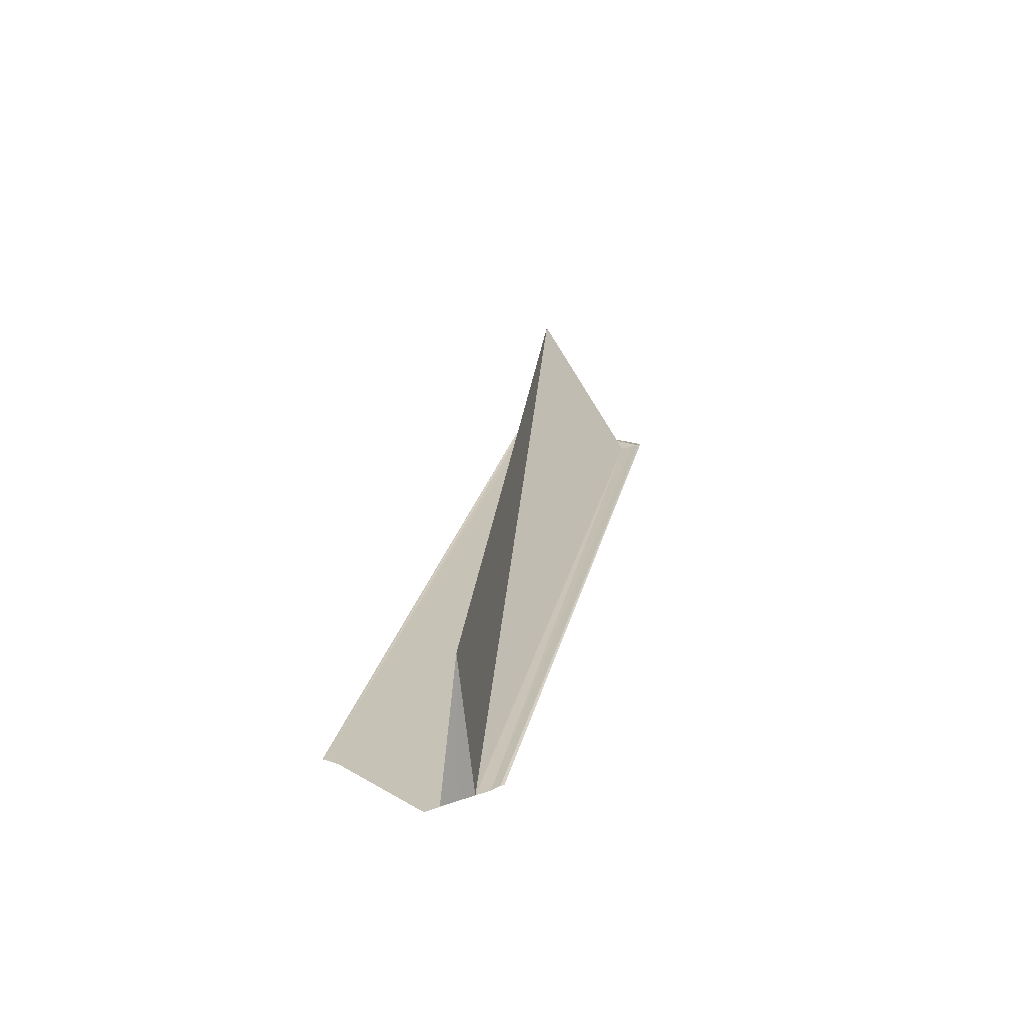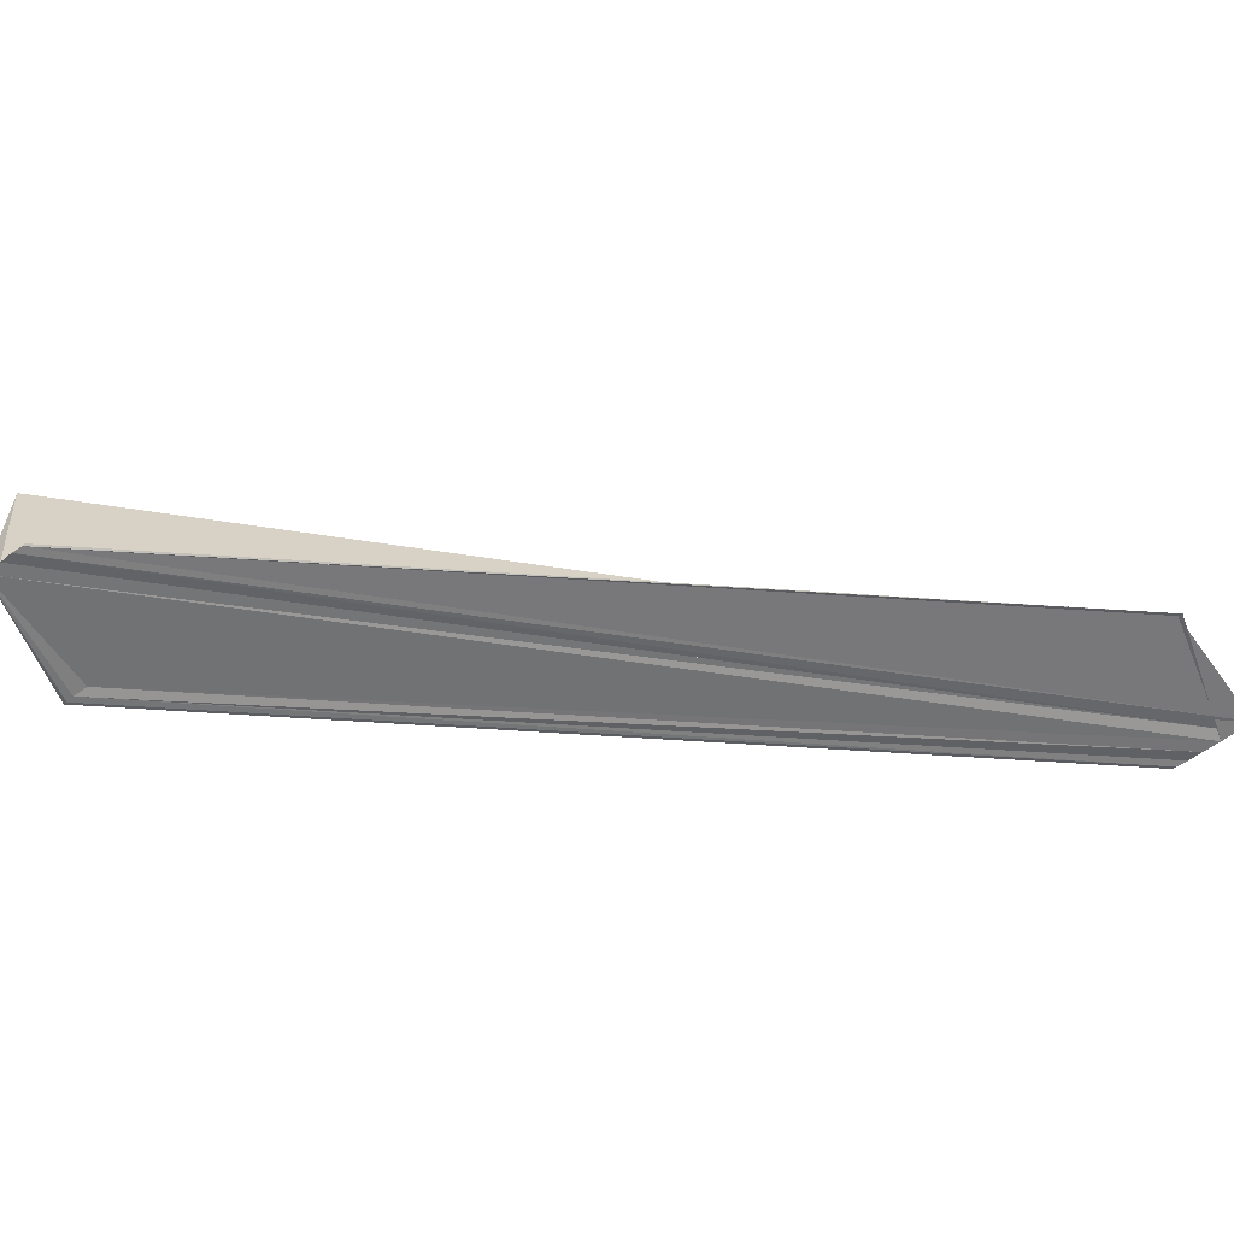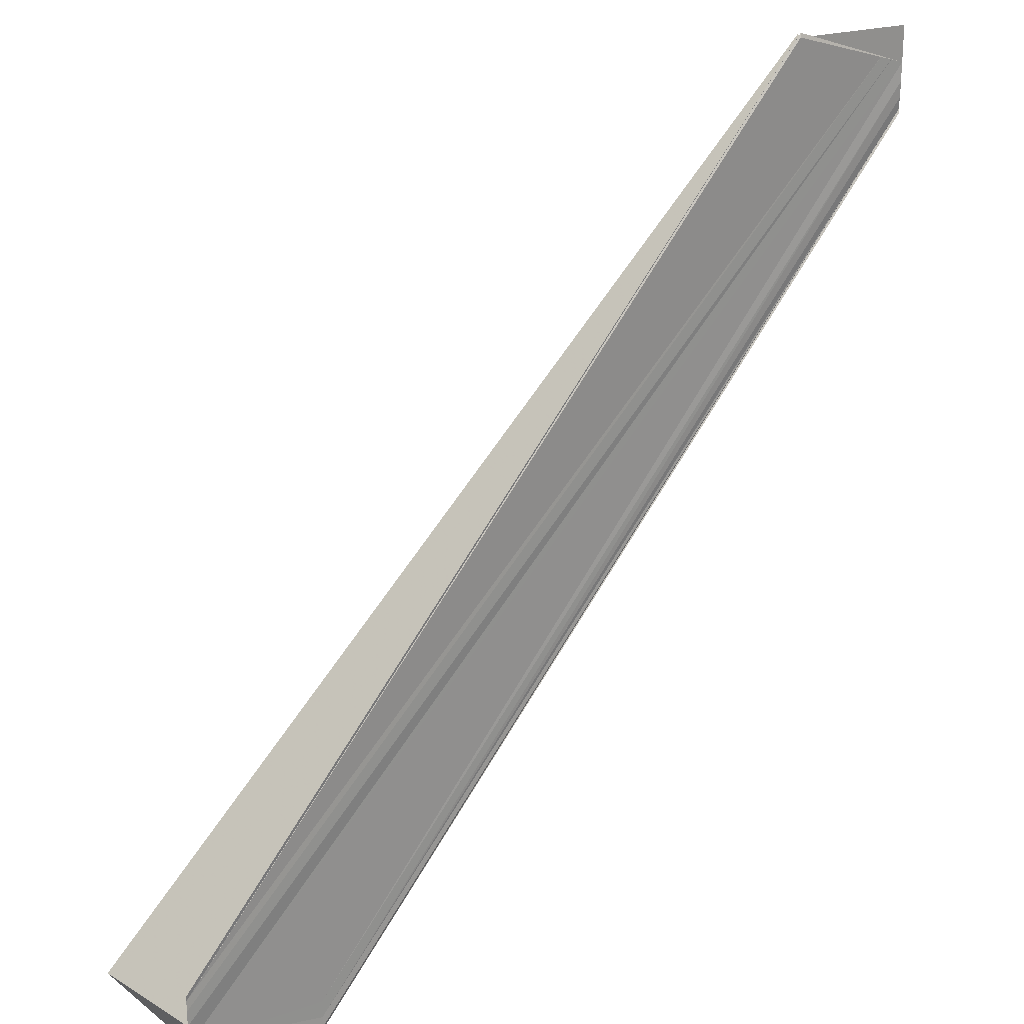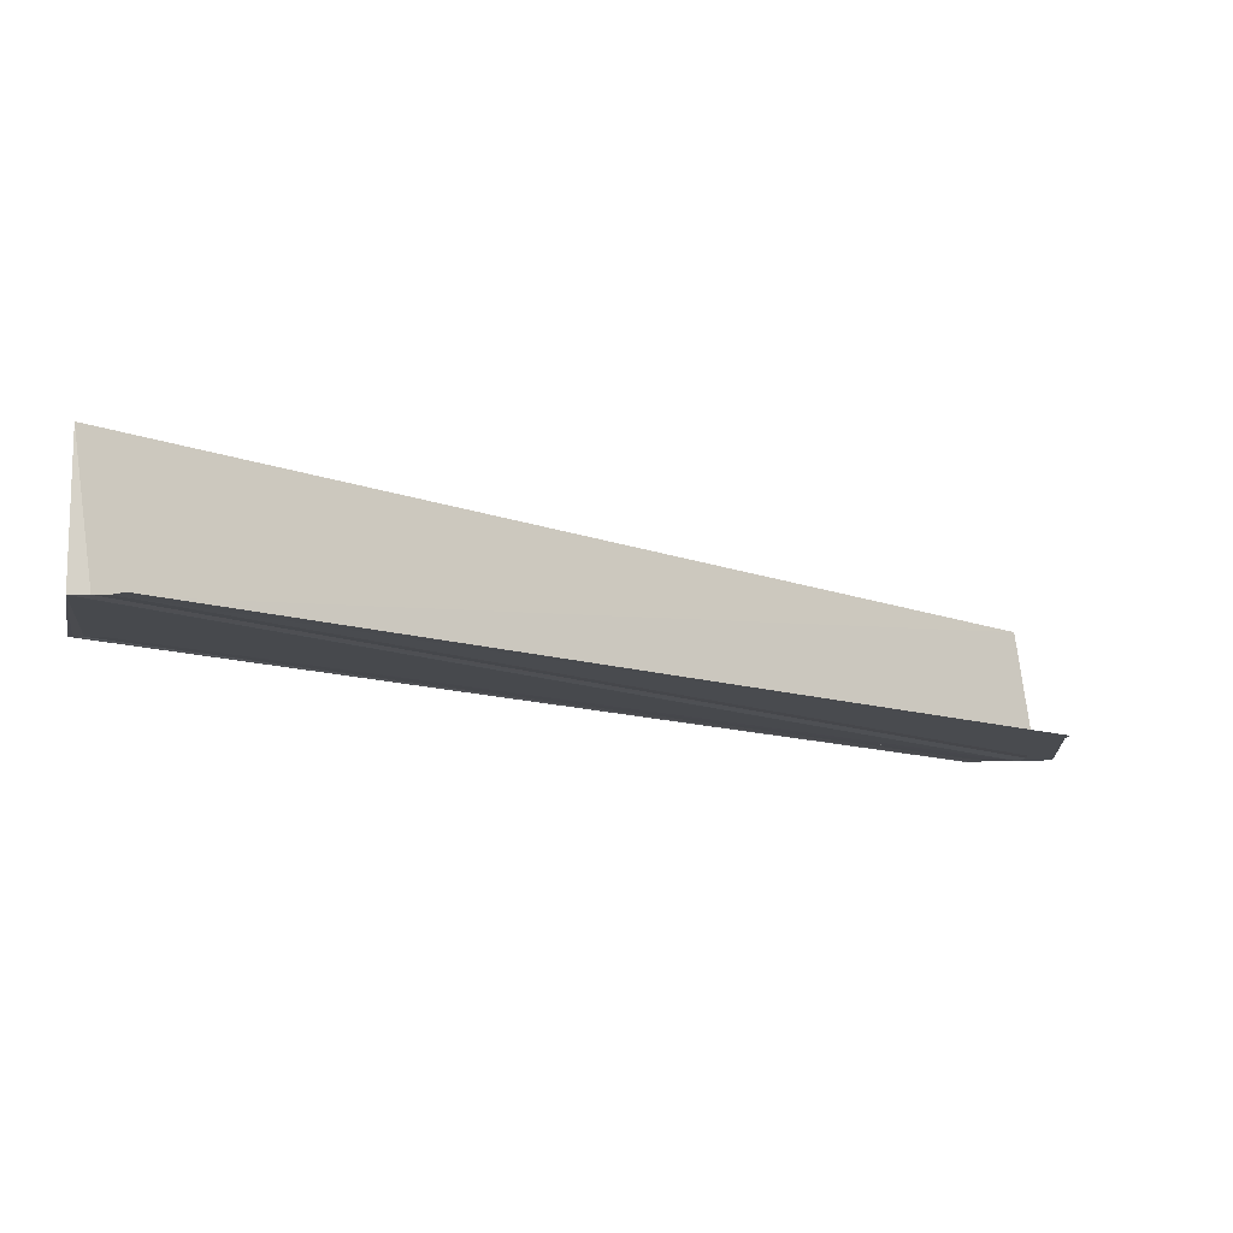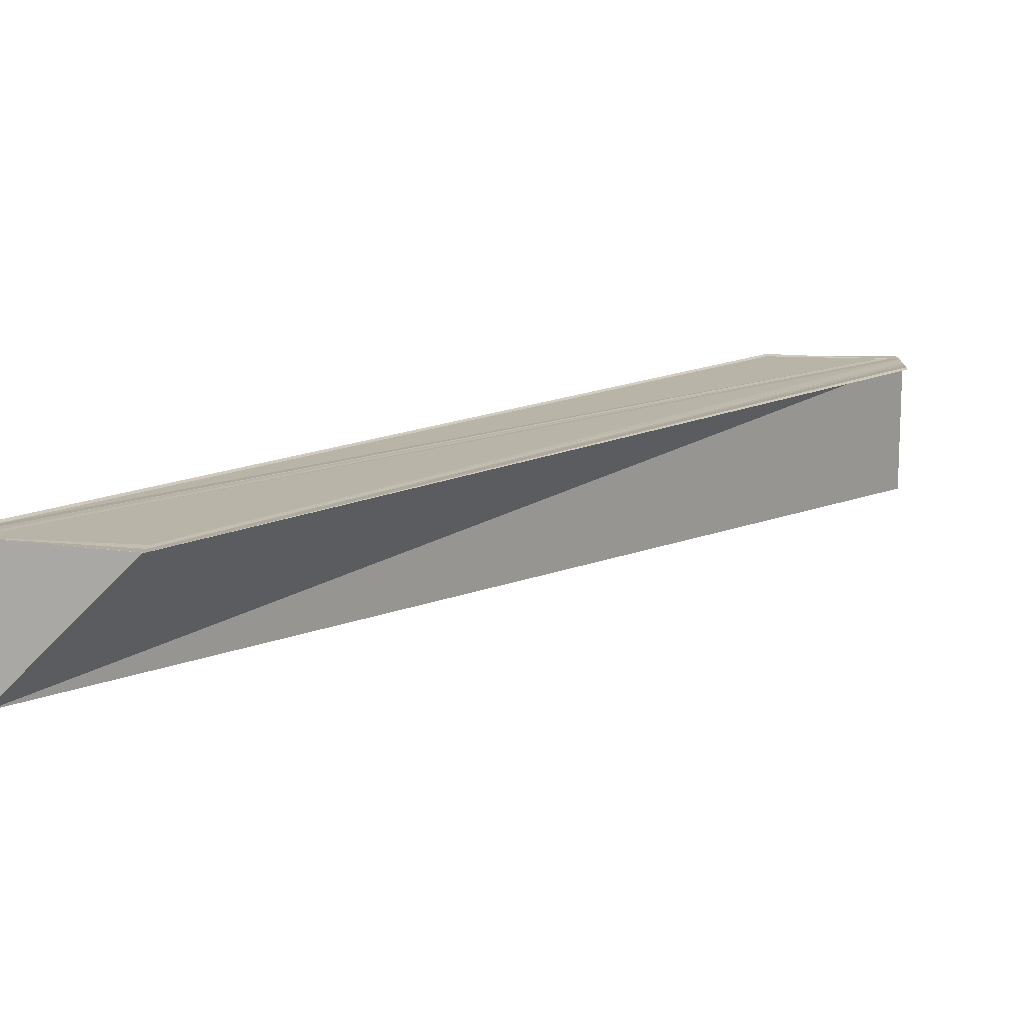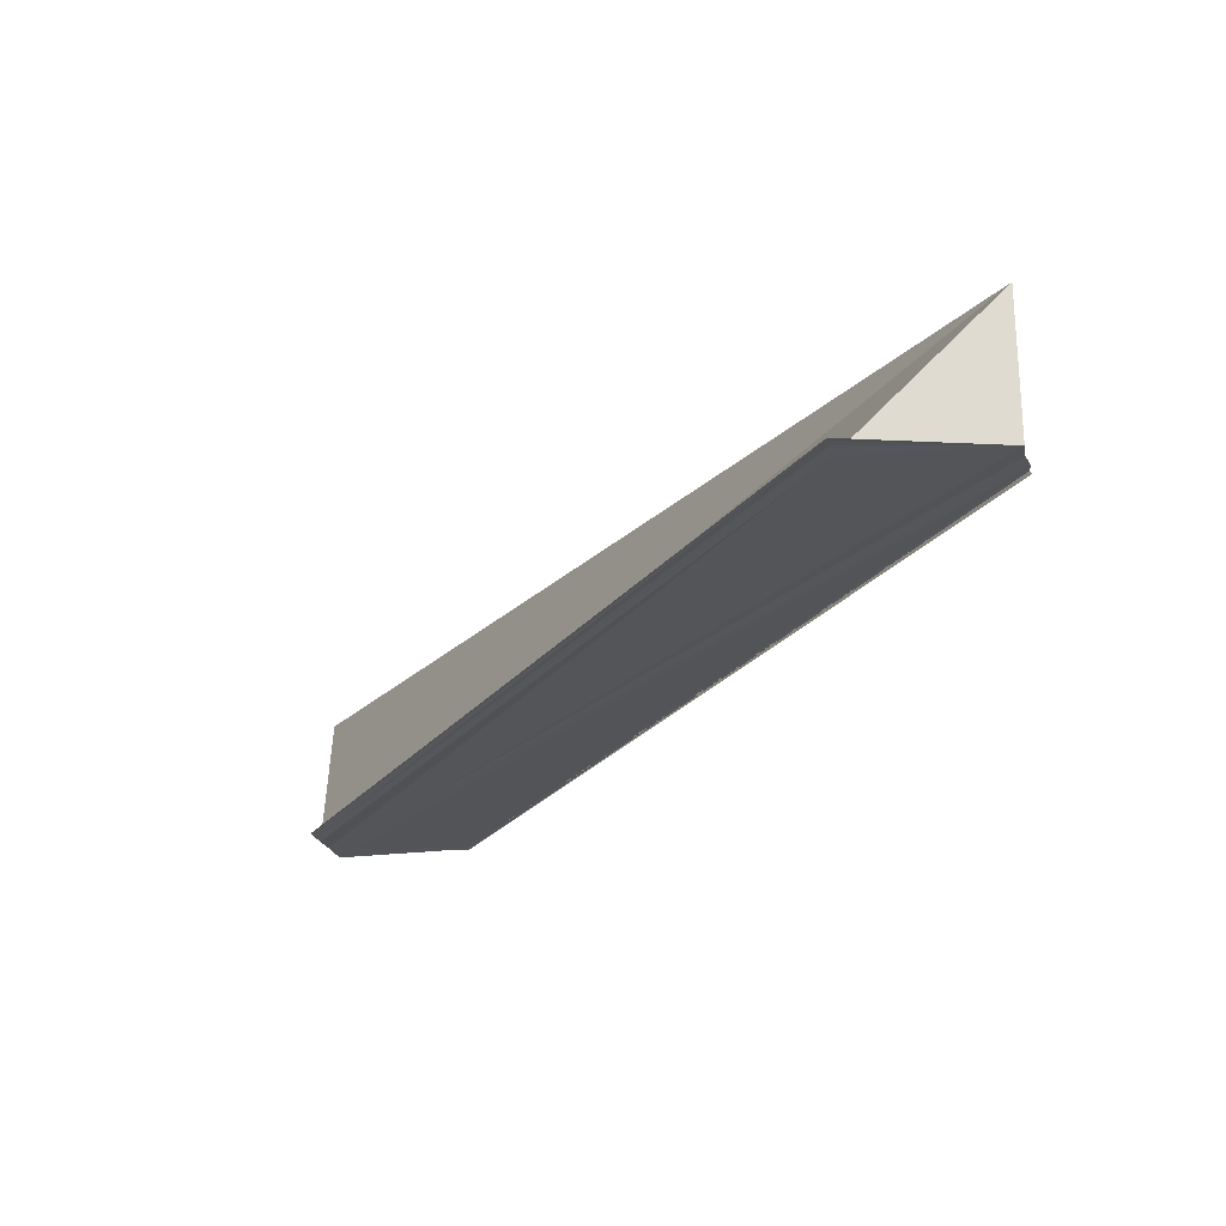
<metadata>
{"format":"obj","ext":"obj","renderer":"f3d","projection":"perspective","resolution":1024,"background":"white","views":[{"elev":19.1,"azim":53.3,"up":"+Y"},{"elev":-56.7,"azim":-50.8,"up":"+Y"},{"elev":24.9,"azim":-38.7,"up":"+Z"},{"elev":-13.3,"azim":-82.4,"up":"+Y"},{"elev":-76.6,"azim":0.8,"up":"+Z"},{"elev":-23.9,"azim":-164.8,"up":"+Y"}]}
</metadata>
<code>
o 15738
v 2244 1879 22.26
v 2244 1879 22.26
v 2244 1879 22.2
v 2244 1879 22.2
v 2244 1879 22.2
v 2244 1879 22.2
v 2244 1879 22.2
v 2244 1879 22.2
v 2244 1879 22.25
v 2244 1879 22.2
v 2244 1879 22.25
v 2244 1879 22.2
v 2244 1879 22.2
v 2244 1879 22.2
v 2244 1879 22.25
v 2244 1879 22.25
v 2244 1879 22.25
v 2244 1879 22.26
v 2244 1879 22.26
v 2244 1879 22.26
v 2244 1879 22.2
v 2244 1879 22.26
v 2244 1879 22.2
v 2244 1879 22.21
v 2244 1879 22.26
v 2244 1879 22.2
v 2244 1879 22.26
v 2244 1879 22.26
v 2244 1879 22.26
v 2244 1879 22.26
v 2244 1879 22.26
v 2244 1879 22.26
v 2244 1879 22.26
v 2244 1879 22.26
v 2244 1879 22.26
v 2244 1879 22.21
v 2244 1879 22.26
v 2244 1879 22.26
v 2244 1879 22.26
v 2244 1879 22.21
v 2244 1879 22.26
v 2244 1879 22.26
v 2244 1879 22.26
v 2244 1879 22.26
v 2244 1879 22.2
v 2244 1879 22.2
v 2244 1879 22.26
v 2244 1879 22.2
v 2244 1879 22.26
v 2244 1879 22.26
v 2244 1879 22.21
v 2244 1879 22.21
v 2244 1879 22.26
v 2244 1879 22.26
v 2244 1879 22.26
v 2244 1879 22.21
v 2244 1879 22.2
v 2244 1879 22.26
v 2244 1879 22.2
v 2244 1879 22.2
v 2244 1879 22.2
v 2244 1879 22.2
v 2244 1879 22.2
v 2244 1879 22.2
v 2244 1879 22.25
v 2244 1879 22.2
v 2244 1879 22.25
v 2244 1879 22.25
v 2244 1879 22.25
f 1 2 3
f 4 5 3
f 4 6 7
f 8 9 7
f 4 6 10
f 8 11 10
f 4 12 10
f 13 11 10
f 4 14 13
f 15 16 8
f 15 17 8
f 18 17 13
f 18 19 13
f 13 20 21
f 21 22 23
f 24 22 23
f 19 25 26
f 27 25 24
f 27 28 24
f 19 29 30
f 31 28 32
f 31 33 34
f 35 28 36
f 19 37 38
f 36 39 40
f 24 39 40
f 41 39 42
f 41 43 44
f 45 43 46
f 47 37 48
f 47 49 48
f 48 50 51
f 52 50 51
f 53 37 52
f 53 54 52
f 52 55 56
f 57 58 59
f 60 58 61
f 4 62 61
f 4 62 63
f 4 64 63
f 60 65 63
f 66 65 63
f 67 68 66
f 69 68 60
f 69 29 60

</code>
